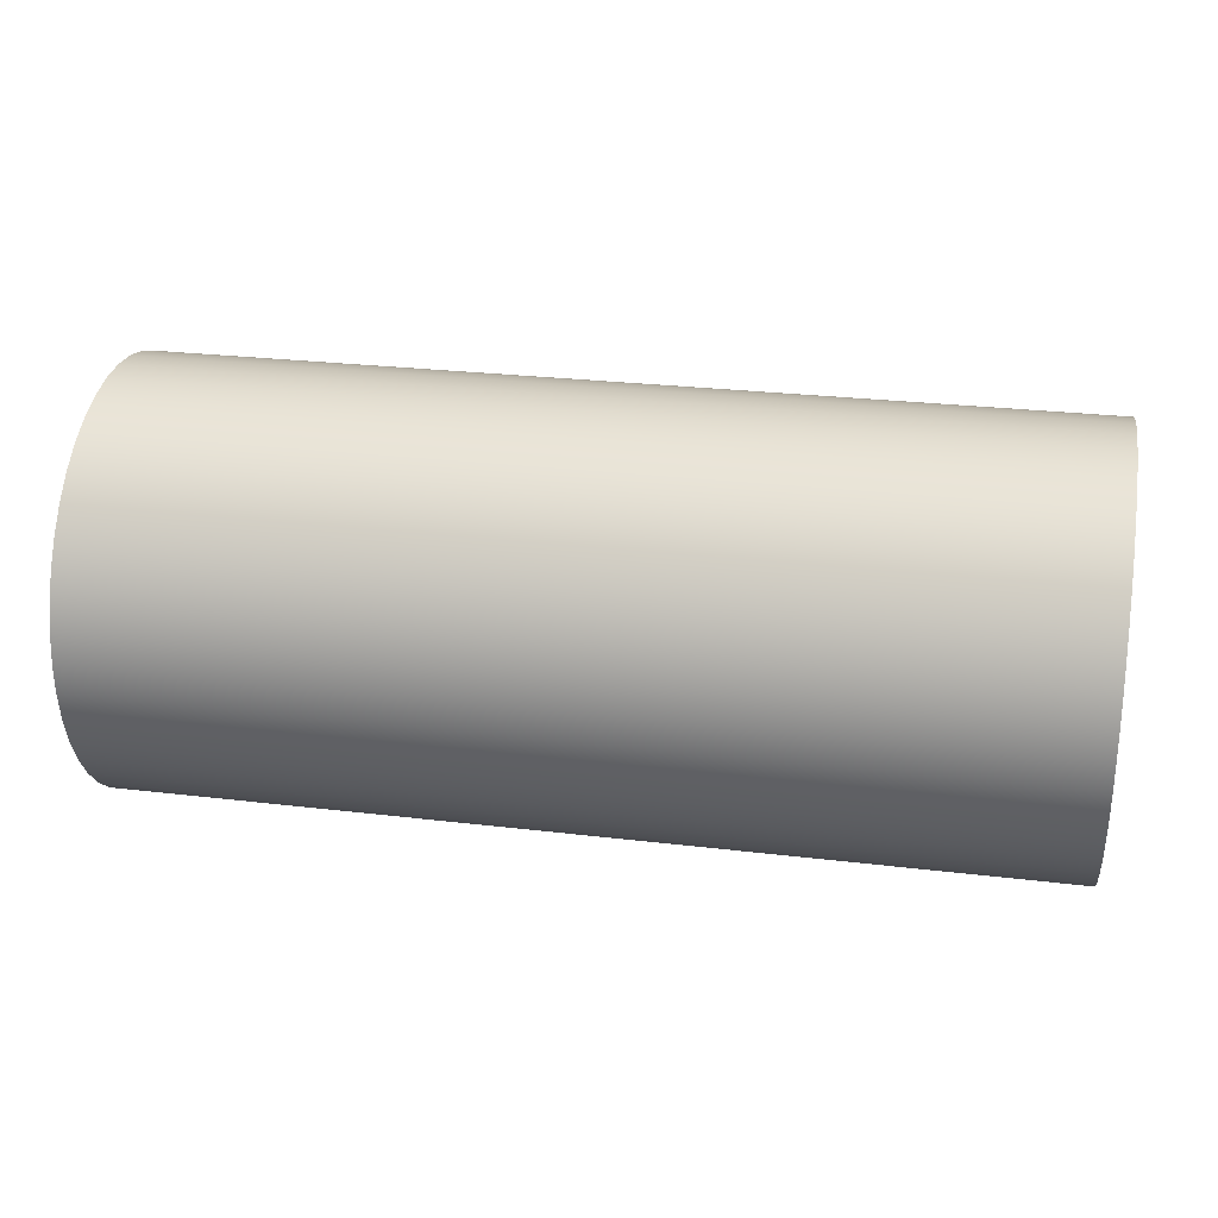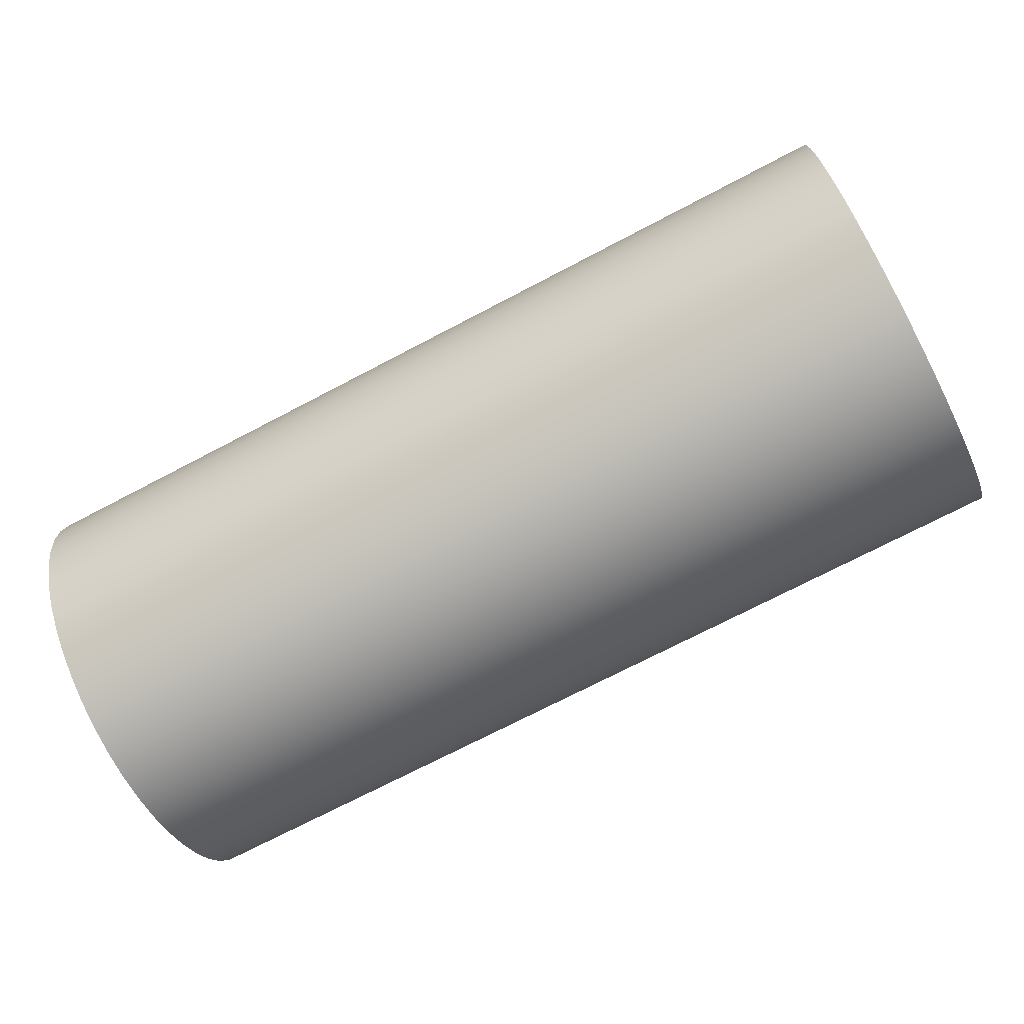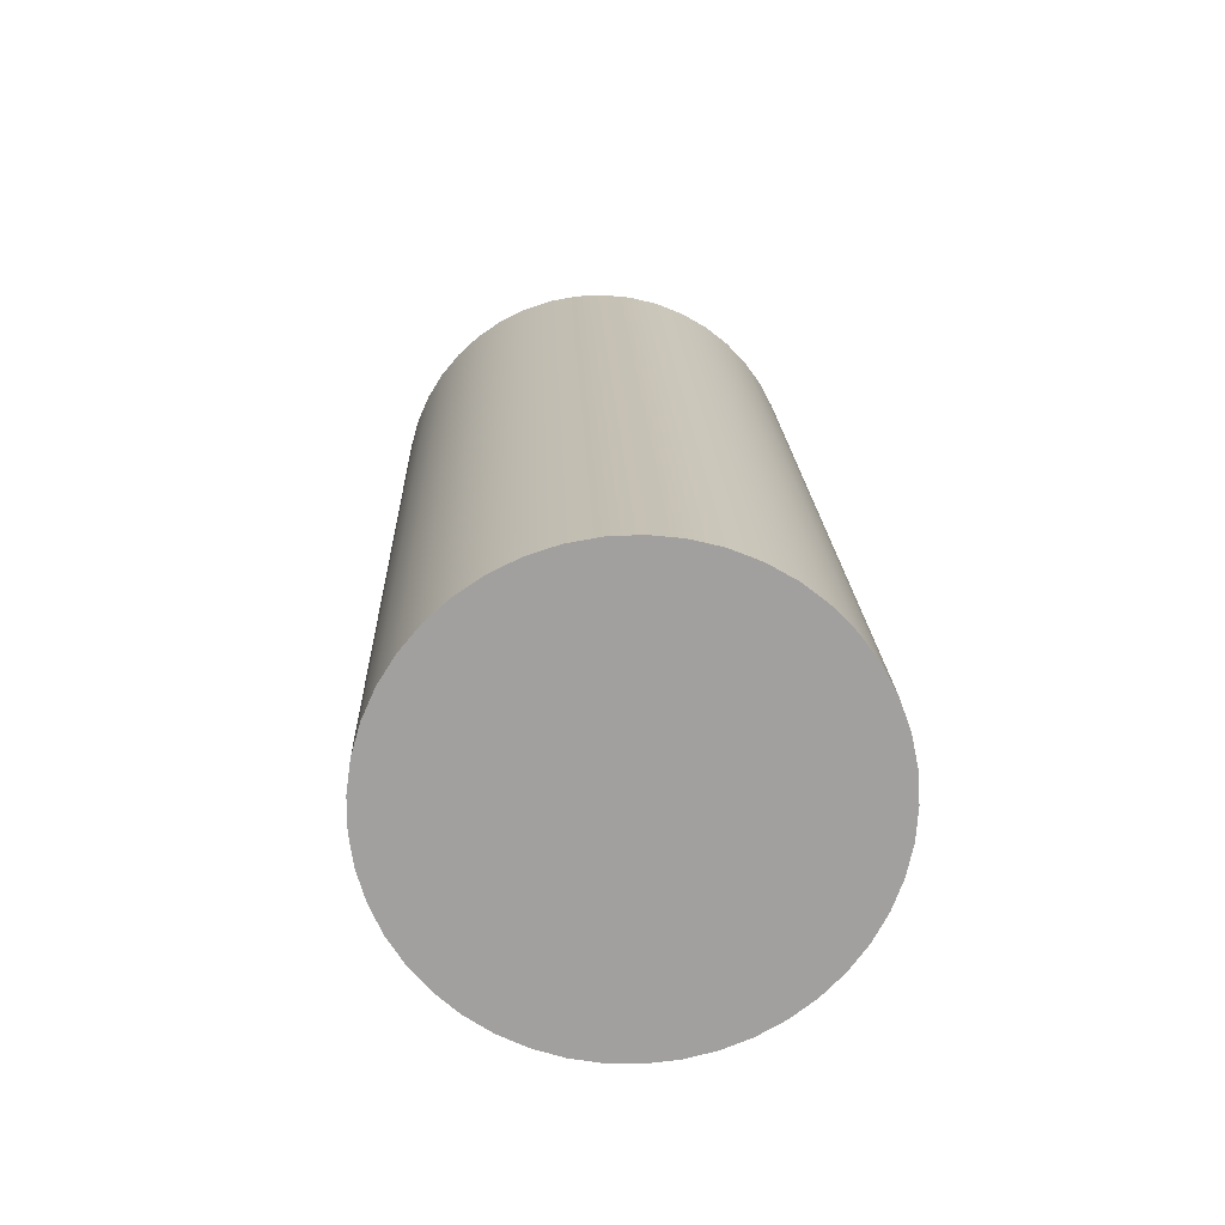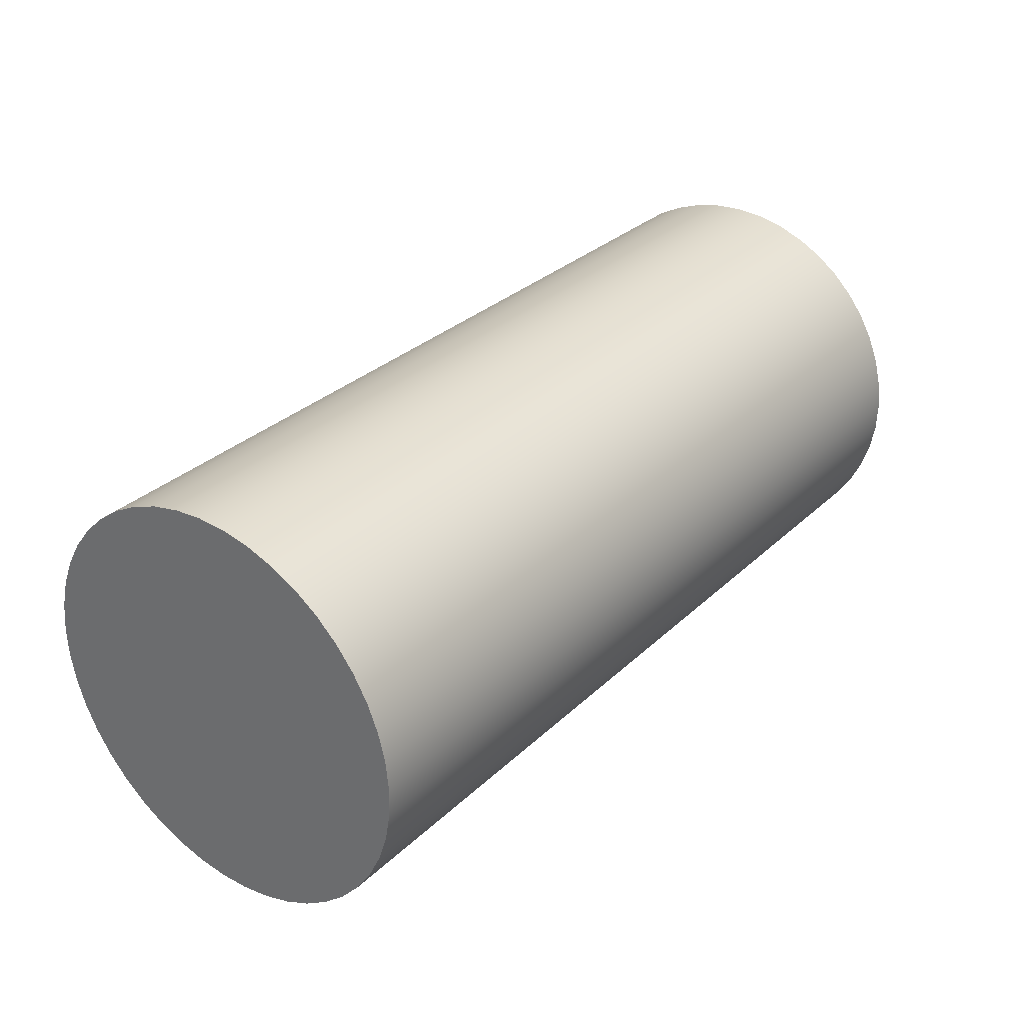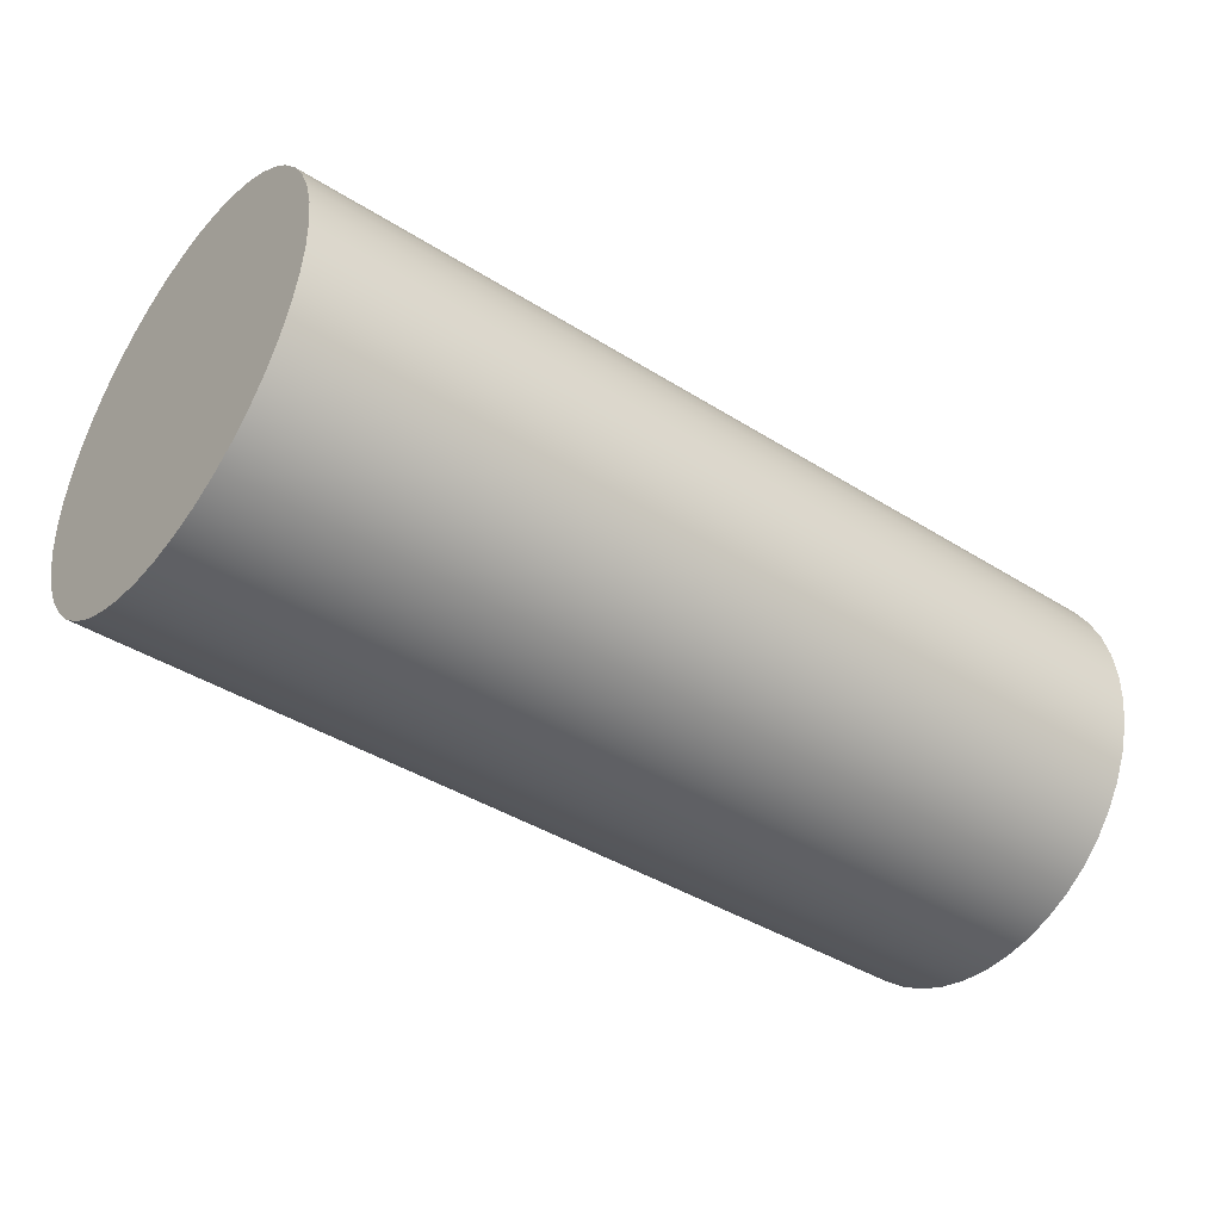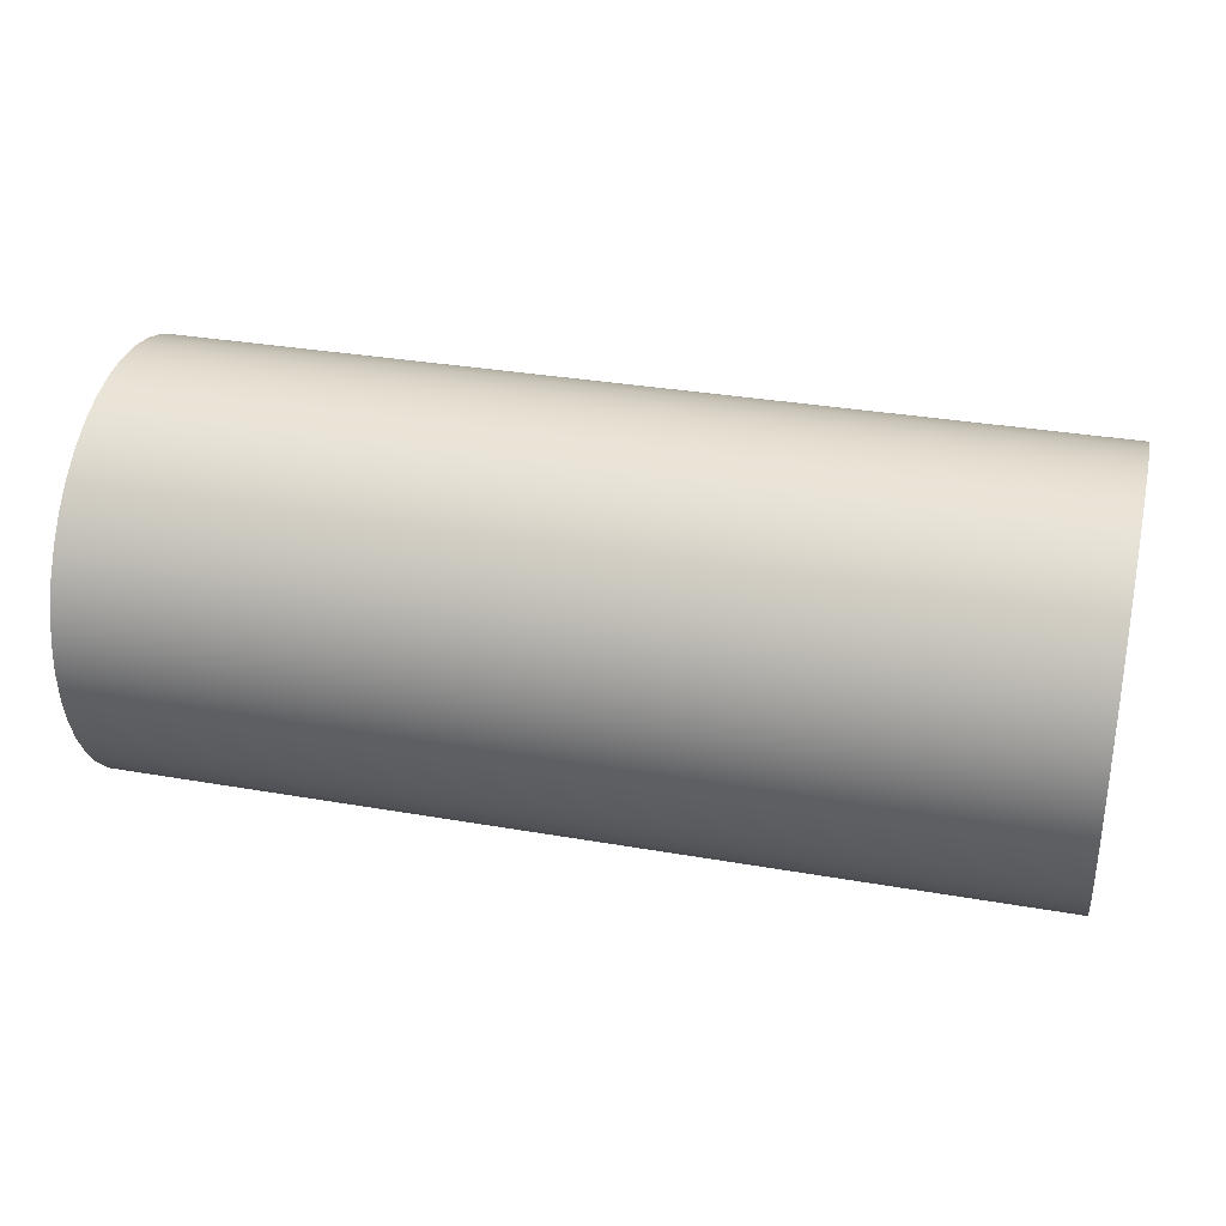
<metadata>
{"format":"obj","ext":"obj","renderer":"f3d","projection":"perspective","resolution":1024,"background":"white","views":[{"elev":27.0,"azim":-169.5,"up":"+Z"},{"elev":-71.9,"azim":-152.3,"up":"+Y"},{"elev":18.4,"azim":-92.0,"up":"+Y"},{"elev":30.6,"azim":-53.0,"up":"+Z"},{"elev":-41.1,"azim":142.5,"up":"+Y"},{"elev":32.4,"azim":13.7,"up":"+Y"}]}
</metadata>
<code>
v 0.6 0.8729 6.757
v 0.6 0.8921 6.755
v 0.6 0.9108 6.751
v 0.6 0.9289 6.745
v 0.6 0.9458 6.736
v 0.6 0.9613 6.724
v 0.6 0.9751 6.711
v 0.6 0.9869 6.696
v 0.6 0.9965 6.679
v 0.6 1.004 6.662
v 0.6 1.008 6.643
v 0.6 1.01 6.624
v 0.6 1.01 6.605
v 0.6 1.006 6.586
v 0.6 1 6.568
v 0.6 0.992 6.55
v 0.6 0.9813 6.534
v 0.6 0.9685 6.52
v 0.6 0.9538 6.508
v 0.6 0.9375 6.498
v 0.6 0.92 6.49
v 0.6 0.9015 6.485
v 0.6 0.8825 6.482
v 0.6 0.8633 6.482
v 0.6 0.8444 6.485
v 0.6 0.8259 6.49
v 0.6 0.8084 6.498
v 0.6 0.7921 6.508
v 0.6 0.7774 6.52
v 0.6 0.7646 6.534
v 0.6 0.7539 6.55
v 0.6 0.7455 6.568
v 0.6 0.7395 6.586
v 0.6 0.7362 6.605
v 0.6 0.7355 6.624
v 0.6 0.7375 6.643
v 0.6 0.7422 6.662
v 0.6 0.7494 6.679
v 0.6 0.7589 6.696
v 0.6 0.7708 6.711
v 0.6 0.7846 6.724
v 0.6 0.8001 6.736
v 0.6 0.817 6.745
v 0.6 0.835 6.751
v 0.6 0.8538 6.755
v 0 0.8729 6.757
v 0 0.8538 6.755
v 0 0.835 6.751
v 0 0.817 6.745
v 0 0.8001 6.736
v 0 0.7846 6.724
v 0 0.7708 6.711
v 0 0.7589 6.696
v 0 0.7494 6.679
v 0 0.7422 6.662
v 0 0.7375 6.643
v 0 0.7355 6.624
v 0 0.7362 6.605
v 0 0.7395 6.586
v 0 0.7455 6.568
v 0 0.7539 6.55
v 0 0.7646 6.534
v 0 0.7774 6.52
v 0 0.7921 6.508
v 0 0.8084 6.498
v 0 0.8259 6.49
v 0 0.8444 6.485
v 0 0.8633 6.482
v 0 0.8825 6.482
v 0 0.9015 6.485
v 0 0.92 6.49
v 0 0.9375 6.498
v 0 0.9538 6.508
v 0 0.9685 6.52
v 0 0.9813 6.534
v 0 0.992 6.55
v 0 1 6.568
v 0 1.006 6.586
v 0 1.01 6.605
v 0 1.01 6.624
v 0 1.008 6.643
v 0 1.004 6.662
v 0 0.9965 6.679
v 0 0.9869 6.696
v 0 0.9751 6.711
v 0 0.9613 6.724
v 0 0.9458 6.736
v 0 0.9289 6.745
v 0 0.9108 6.751
v 0 0.8921 6.755
v 0 0.8729 6.757
v 0.6 0.8729 6.757
v 0.6 0.8729 6.757
v 0.6 0.8538 6.755
v 0.6 0.835 6.751
v 0.6 0.817 6.745
v 0.6 0.8001 6.736
v 0.6 0.7846 6.724
v 0.6 0.7708 6.711
v 0.6 0.7589 6.696
v 0.6 0.7494 6.679
v 0.6 0.7422 6.662
v 0.6 0.7375 6.643
v 0.6 0.7355 6.624
v 0.6 0.7362 6.605
v 0.6 0.7395 6.586
v 0.6 0.7455 6.568
v 0.6 0.7539 6.55
v 0.6 0.7646 6.534
v 0.6 0.7774 6.52
v 0.6 0.7921 6.508
v 0.6 0.8084 6.498
v 0.6 0.8259 6.49
v 0.6 0.8444 6.485
v 0.6 0.8633 6.482
v 0.6 0.8825 6.482
v 0.6 0.9015 6.485
v 0.6 0.92 6.49
v 0.6 0.9375 6.498
v 0.6 0.9538 6.508
v 0.6 0.9685 6.52
v 0.6 0.9813 6.534
v 0.6 0.992 6.55
v 0.6 1 6.568
v 0.6 1.006 6.586
v 0.6 1.01 6.605
v 0.6 1.01 6.624
v 0.6 1.008 6.643
v 0.6 1.004 6.662
v 0.6 0.9965 6.679
v 0.6 0.9869 6.696
v 0.6 0.9751 6.711
v 0.6 0.9613 6.724
v 0.6 0.9458 6.736
v 0.6 0.9289 6.745
v 0.6 0.9108 6.751
v 0.6 0.8921 6.755
v 0 0.8729 6.757
v 0 0.8921 6.755
v 0 0.9108 6.751
v 0 0.9289 6.745
v 0 0.9458 6.736
v 0 0.9613 6.724
v 0 0.9751 6.711
v 0 0.9869 6.696
v 0 0.9965 6.679
v 0 1.004 6.662
v 0 1.008 6.643
v 0 1.01 6.624
v 0 1.01 6.605
v 0 1.006 6.586
v 0 1 6.568
v 0 0.992 6.55
v 0 0.9813 6.534
v 0 0.9685 6.52
v 0 0.9538 6.508
v 0 0.9375 6.498
v 0 0.92 6.49
v 0 0.9015 6.485
v 0 0.8825 6.482
v 0 0.8633 6.482
v 0 0.8444 6.485
v 0 0.8259 6.49
v 0 0.8084 6.498
v 0 0.7921 6.508
v 0 0.7774 6.52
v 0 0.7646 6.534
v 0 0.7539 6.55
v 0 0.7455 6.568
v 0 0.7395 6.586
v 0 0.7362 6.605
v 0 0.7355 6.624
v 0 0.7375 6.643
v 0 0.7422 6.662
v 0 0.7494 6.679
v 0 0.7589 6.696
v 0 0.7708 6.711
v 0 0.7846 6.724
v 0 0.8001 6.736
v 0 0.817 6.745
v 0 0.835 6.751
v 0 0.8538 6.755
g 95f41806-e2c1-11ea-b59c-54bf646e7e1f
f 2 90 1
f 1 90 91
f 92 46 45
f 45 46 47
f 45 47 48
f 2 3 90
f 90 3 89
f 89 3 4
f 89 4 88
f 88 4 5
f 88 5 87
f 87 5 6
f 87 6 86
f 86 6 7
f 86 7 85
f 85 7 8
f 85 8 84
f 84 8 9
f 84 9 83
f 83 9 10
f 83 10 82
f 82 10 11
f 82 11 81
f 81 11 12
f 81 12 80
f 80 12 13
f 80 13 79
f 79 13 14
f 79 14 78
f 78 14 15
f 78 15 77
f 77 15 16
f 77 16 76
f 76 16 17
f 76 17 75
f 75 17 18
f 75 18 74
f 74 18 19
f 74 19 73
f 73 19 20
f 73 20 72
f 72 20 21
f 72 21 71
f 71 21 22
f 71 22 70
f 70 22 23
f 70 23 69
f 69 23 24
f 69 24 68
f 68 24 25
f 68 25 67
f 67 25 26
f 67 26 66
f 66 26 27
f 66 27 65
f 65 27 28
f 65 28 64
f 64 28 29
f 64 29 63
f 63 29 30
f 63 30 62
f 62 30 31
f 62 31 61
f 61 31 32
f 61 32 60
f 60 32 33
f 60 33 59
f 59 33 34
f 59 34 58
f 58 34 35
f 58 35 57
f 57 35 36
f 57 36 56
f 56 36 37
f 56 37 55
f 55 37 38
f 55 38 54
f 54 38 39
f 54 39 53
f 53 39 40
f 53 40 52
f 52 40 41
f 52 41 51
f 51 41 42
f 51 42 50
f 50 42 43
f 50 43 49
f 49 43 44
f 49 44 48
f 48 44 45
g 95f48d86-e2c1-11ea-8027-54bf646e7e1f
f 94 115 93
f 93 115 116
f 93 116 137
f 137 116 117
f 137 117 136
f 136 117 118
f 136 118 135
f 135 118 119
f 135 119 134
f 134 119 120
f 134 120 133
f 133 120 121
f 133 121 132
f 132 121 122
f 132 122 131
f 131 122 123
f 131 123 130
f 130 123 124
f 130 124 129
f 129 124 125
f 129 125 128
f 128 125 126
f 128 126 127
f 115 94 114
f 114 94 95
f 114 95 113
f 113 95 96
f 113 96 112
f 112 96 97
f 112 97 111
f 111 97 98
f 111 98 110
f 110 98 99
f 110 99 109
f 109 99 100
f 109 100 108
f 108 100 101
f 108 101 107
f 107 101 102
f 107 102 106
f 106 102 103
f 106 103 105
f 105 103 104
g 95f4dbc8-e2c1-11ea-b040-54bf646e7e1f
f 139 160 138
f 138 160 161
f 138 161 182
f 182 161 162
f 182 162 181
f 181 162 163
f 181 163 180
f 180 163 164
f 180 164 179
f 179 164 165
f 179 165 178
f 178 165 166
f 178 166 177
f 177 166 167
f 177 167 176
f 176 167 168
f 176 168 175
f 175 168 169
f 175 169 174
f 174 169 170
f 174 170 173
f 173 170 171
f 173 171 172
f 160 139 159
f 159 139 140
f 159 140 158
f 158 140 141
f 158 141 157
f 157 141 142
f 157 142 156
f 156 142 143
f 156 143 155
f 155 143 144
f 155 144 154
f 154 144 145
f 154 145 153
f 153 145 146
f 153 146 152
f 152 146 147
f 152 147 151
f 151 147 148
f 151 148 150
f 150 148 149

</code>
